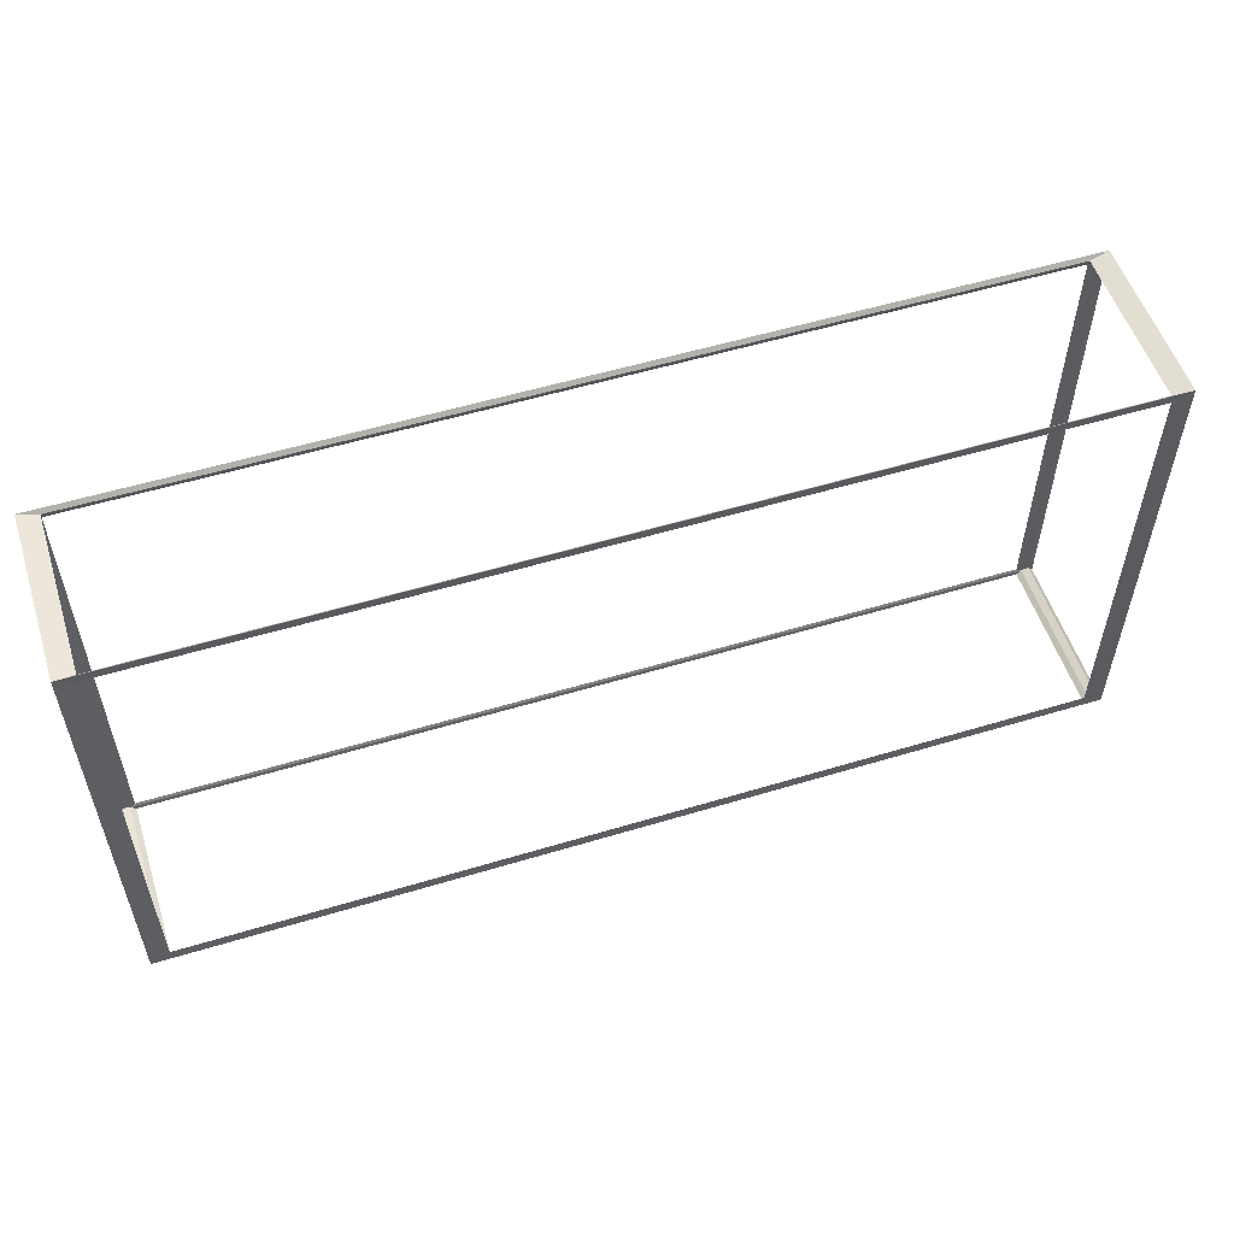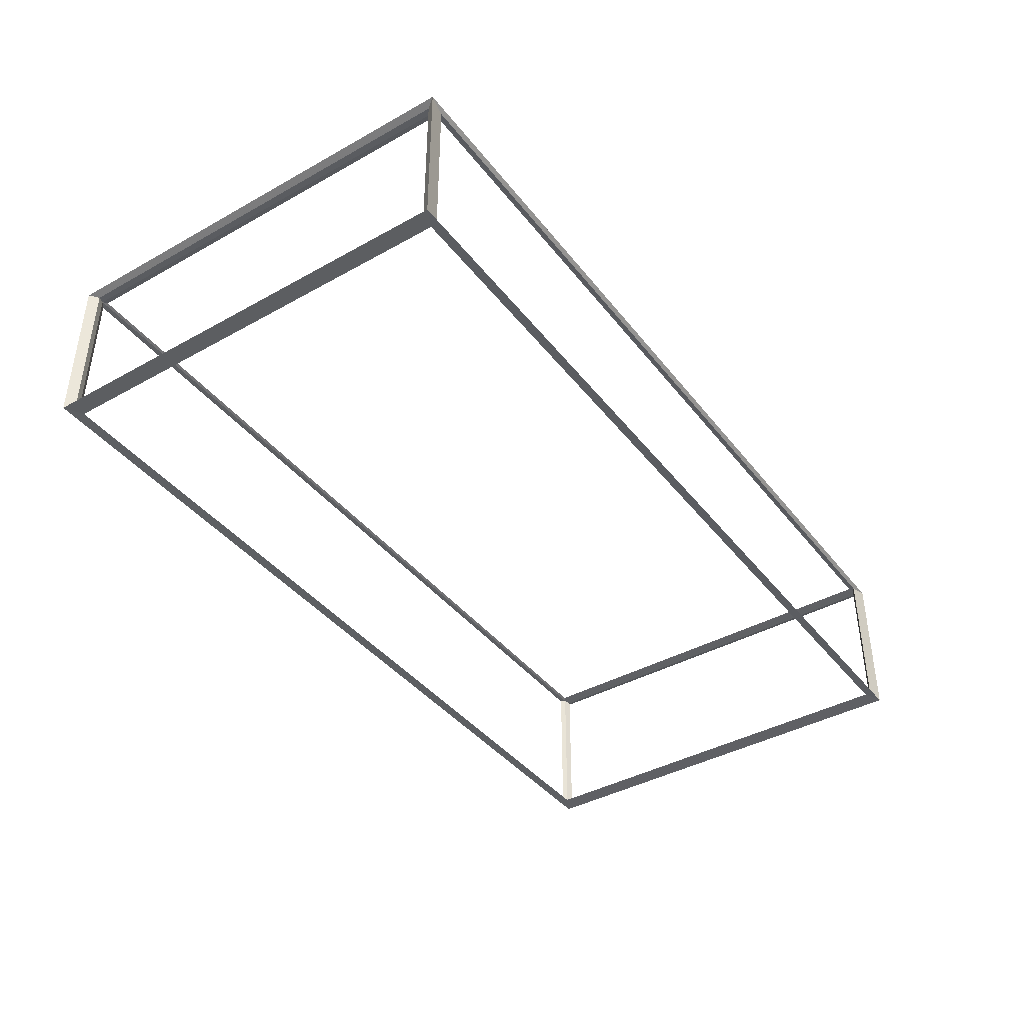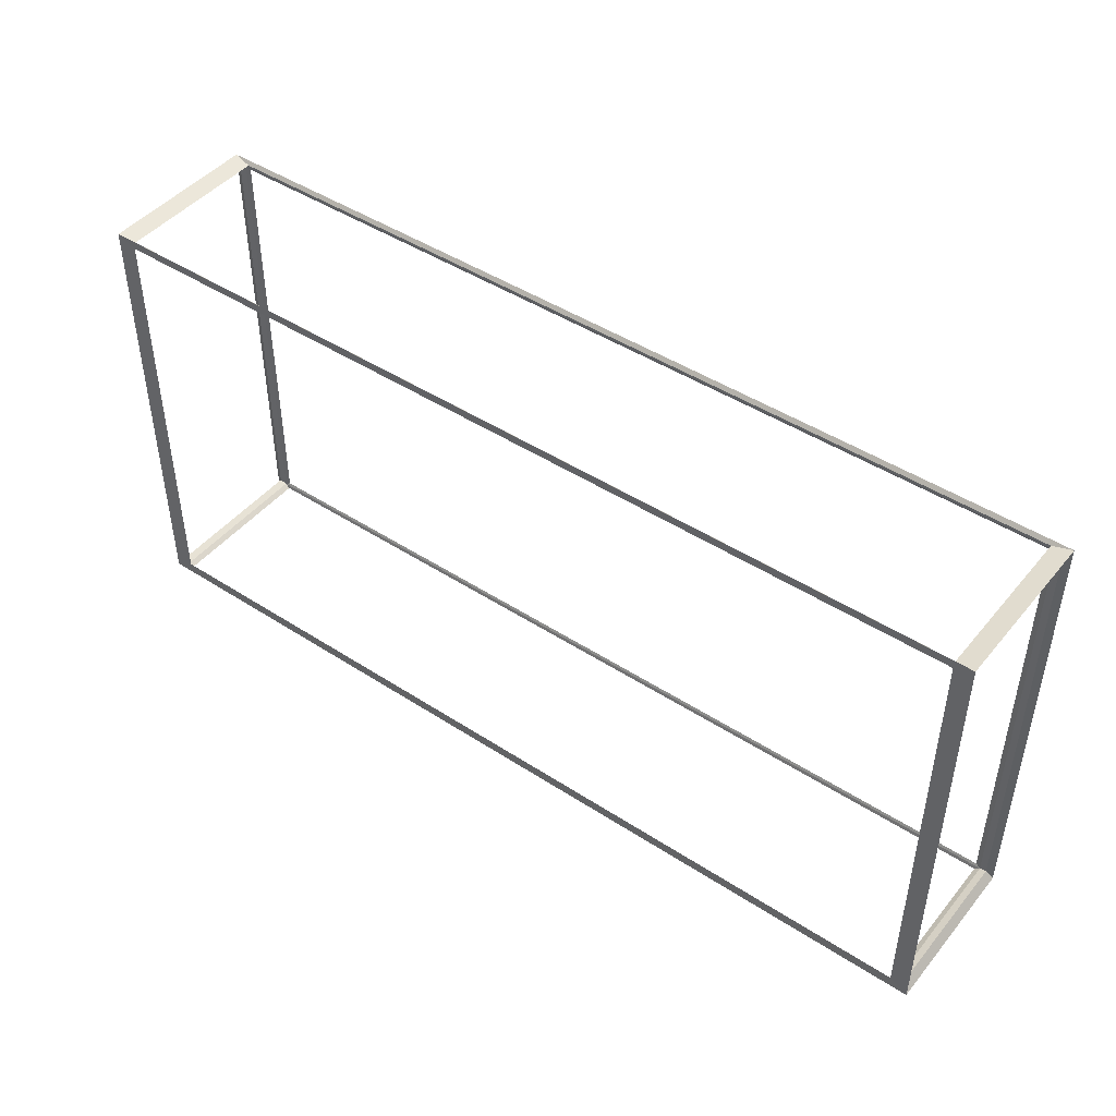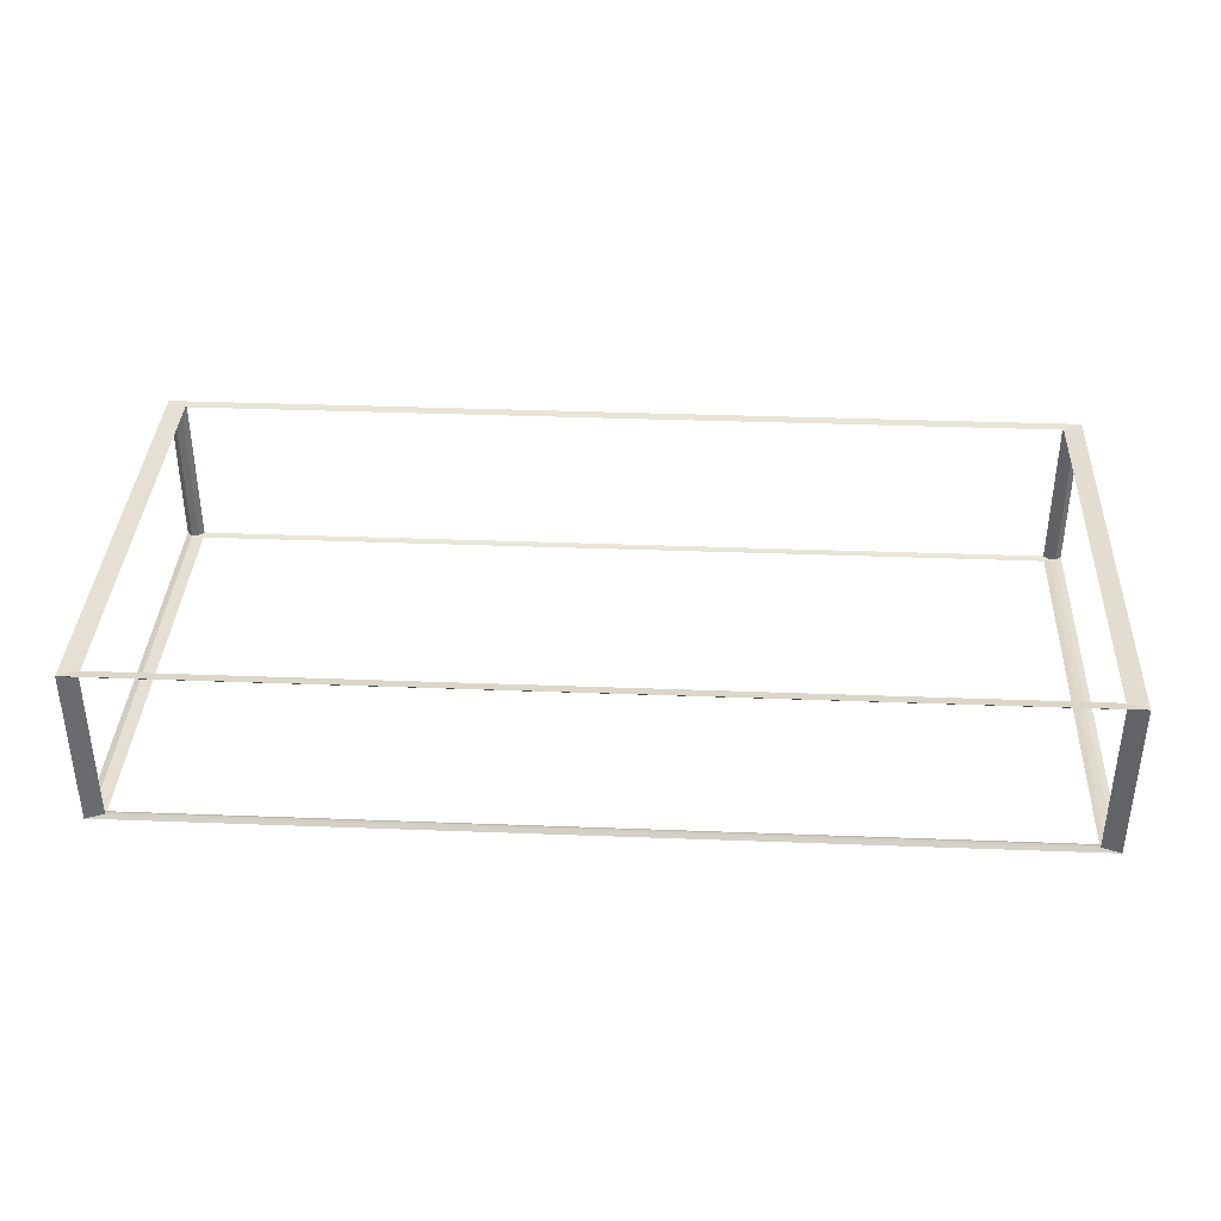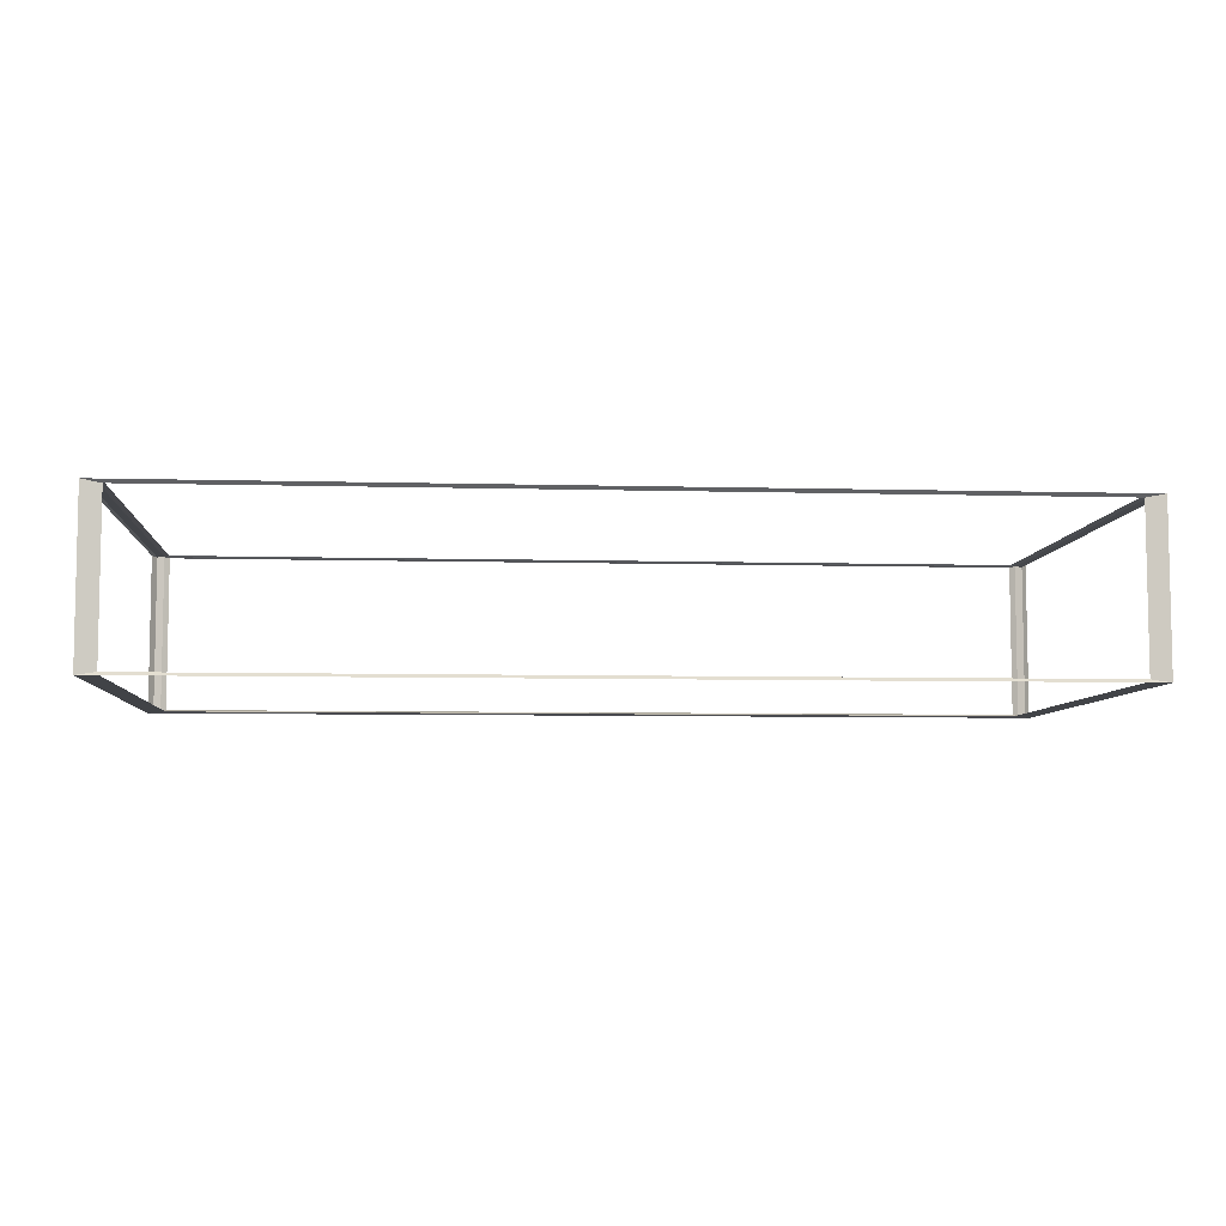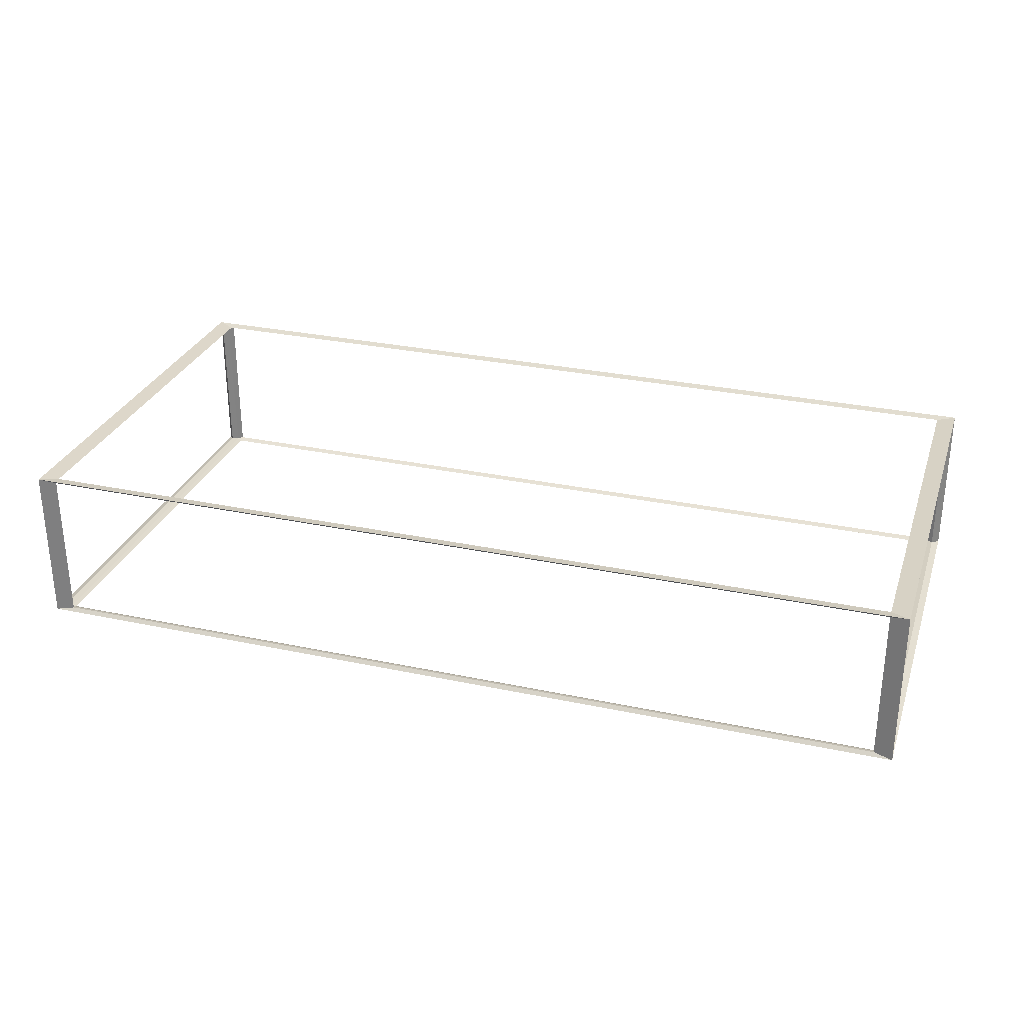
<metadata>
{"format":"obj","ext":"obj","renderer":"f3d","projection":"perspective","resolution":1024,"background":"white","views":[{"elev":54.4,"azim":162.2,"up":"+Y"},{"elev":-40.5,"azim":124.3,"up":"+Z"},{"elev":45.5,"azim":-143.1,"up":"+Y"},{"elev":37.0,"azim":2.8,"up":"+Z"},{"elev":-6.7,"azim":-4.6,"up":"+Z"},{"elev":29.2,"azim":17.5,"up":"+Z"}]}
</metadata>
<code>
o Monitor
v -0.9848 0.295 0.01608
v -1.014 0.2802 0.02096
v -0.9848 1.205 0.01608
v -1.014 1.219 0.02096
v -0.9848 0.295 -0.3169
v -1.014 0.2802 -0.3218
v -0.9848 1.205 -0.3169
v -1.014 1.219 -0.3218
v 0.8906 0.295 0.01608
v 0.9195 0.2802 0.02096
v 0.8906 1.205 0.01608
v 0.9195 1.219 0.02096
v 0.8906 0.295 -0.3169
v 0.9195 0.2802 -0.3218
v 0.8906 1.205 -0.3169
v 0.9195 1.219 -0.3218
v -0.9992 0.3003 0.0143
v -0.9992 1.199 0.0143
v -0.9992 1.199 -0.3151
v -0.9992 0.3003 -0.3151
v -0.9742 0.3003 -0.3193
v -0.9742 1.199 -0.3193
v 0.88 1.199 -0.3193
v 0.88 0.3003 -0.3193
v 0.905 0.3003 -0.3151
v 0.905 1.199 -0.3151
v 0.905 1.199 0.0143
v 0.905 0.3003 0.0143
v 0.88 0.3003 0.01852
v 0.88 1.199 0.01852
v -0.9742 1.199 0.01852
v -0.9742 0.3003 0.01852
v -0.9742 0.2876 -0.3151
v 0.88 0.2876 -0.3151
v 0.88 0.2876 0.0143
v -0.9742 0.2876 0.0143
v 0.88 1.212 -0.3151
v -0.9742 1.212 -0.3151
v -0.9742 1.212 0.0143
v 0.88 1.212 0.0143
f 17 18 3 1
f 18 17 2 4
f 18 19 7 3
f 19 18 4 8
f 19 20 5 7
f 20 19 8 6
f 20 17 1 5
f 17 20 6 2
f 21 22 7 5
f 22 21 6 8
f 22 23 15 7
f 23 22 8 16
f 23 24 13 15
f 24 23 16 14
f 24 21 5 13
f 21 24 14 6
f 25 26 15 13
f 26 25 14 16
f 26 27 11 15
f 27 26 16 12
f 27 28 9 11
f 28 27 12 10
f 28 25 13 9
f 25 28 10 14
f 29 30 11 9
f 30 29 10 12
f 30 31 3 11
f 31 30 12 4
f 31 32 1 3
f 32 31 4 2
f 32 29 9 1
f 29 32 2 10
f 33 34 13 5
f 34 33 6 14
f 34 35 9 13
f 35 34 14 10
f 35 36 1 9
f 36 35 10 2
f 36 33 5 1
f 33 36 2 6
f 37 38 7 15
f 38 37 16 8
f 38 39 3 7
f 39 38 8 4
f 39 40 11 3
f 40 39 4 12
f 40 37 15 11
f 37 40 12 16

</code>
